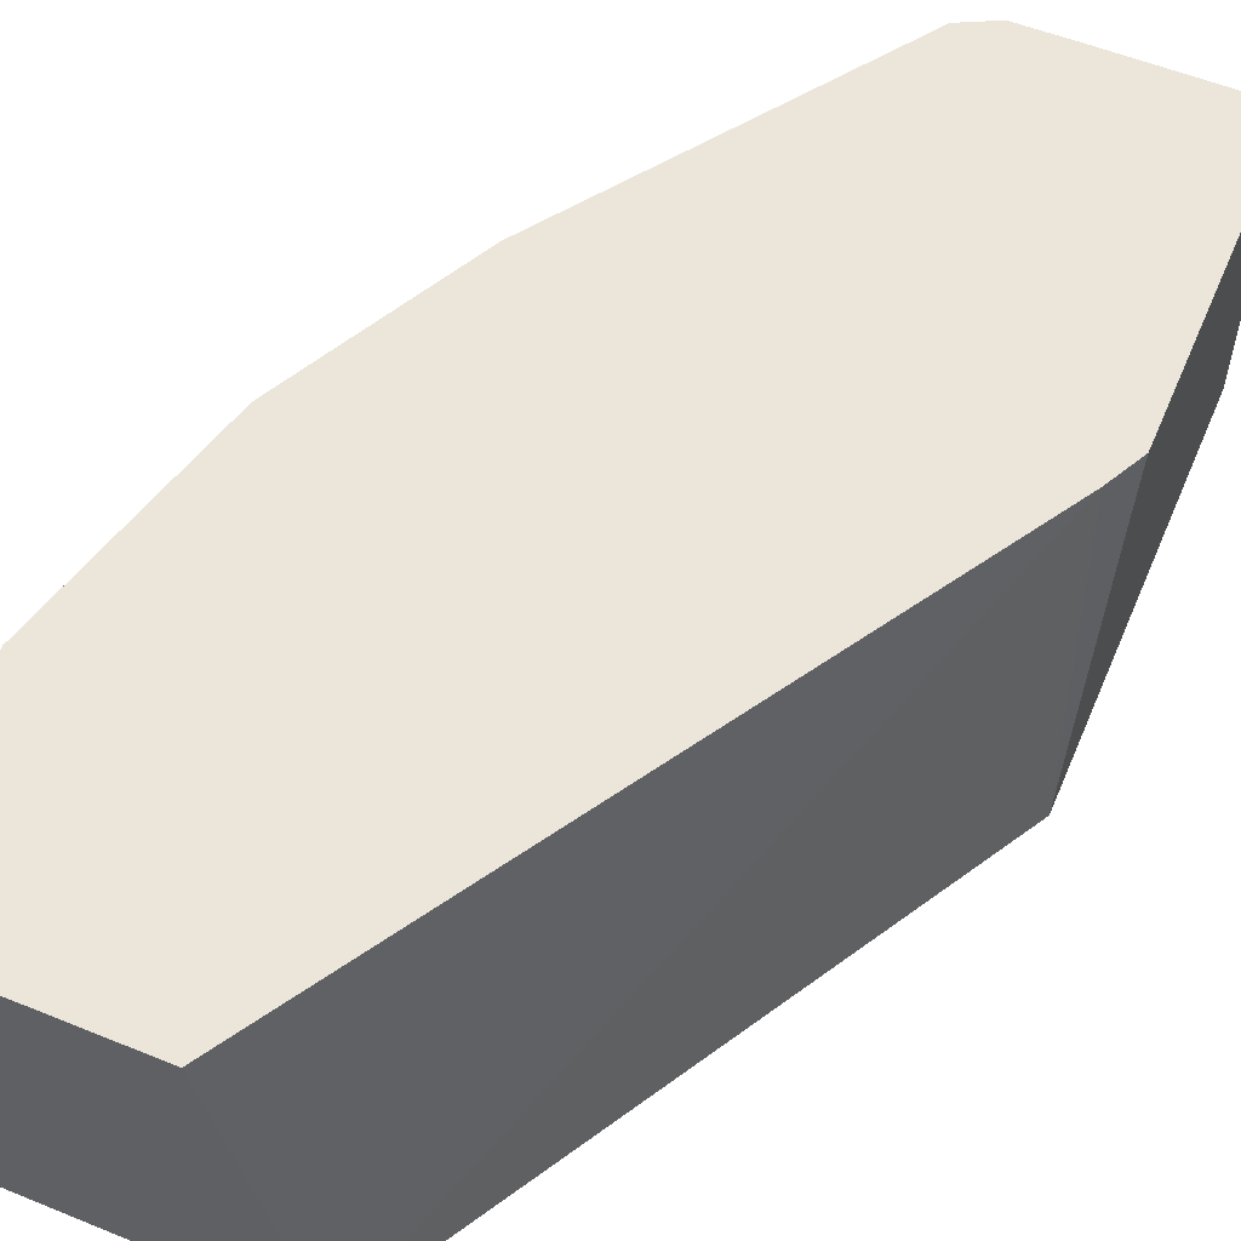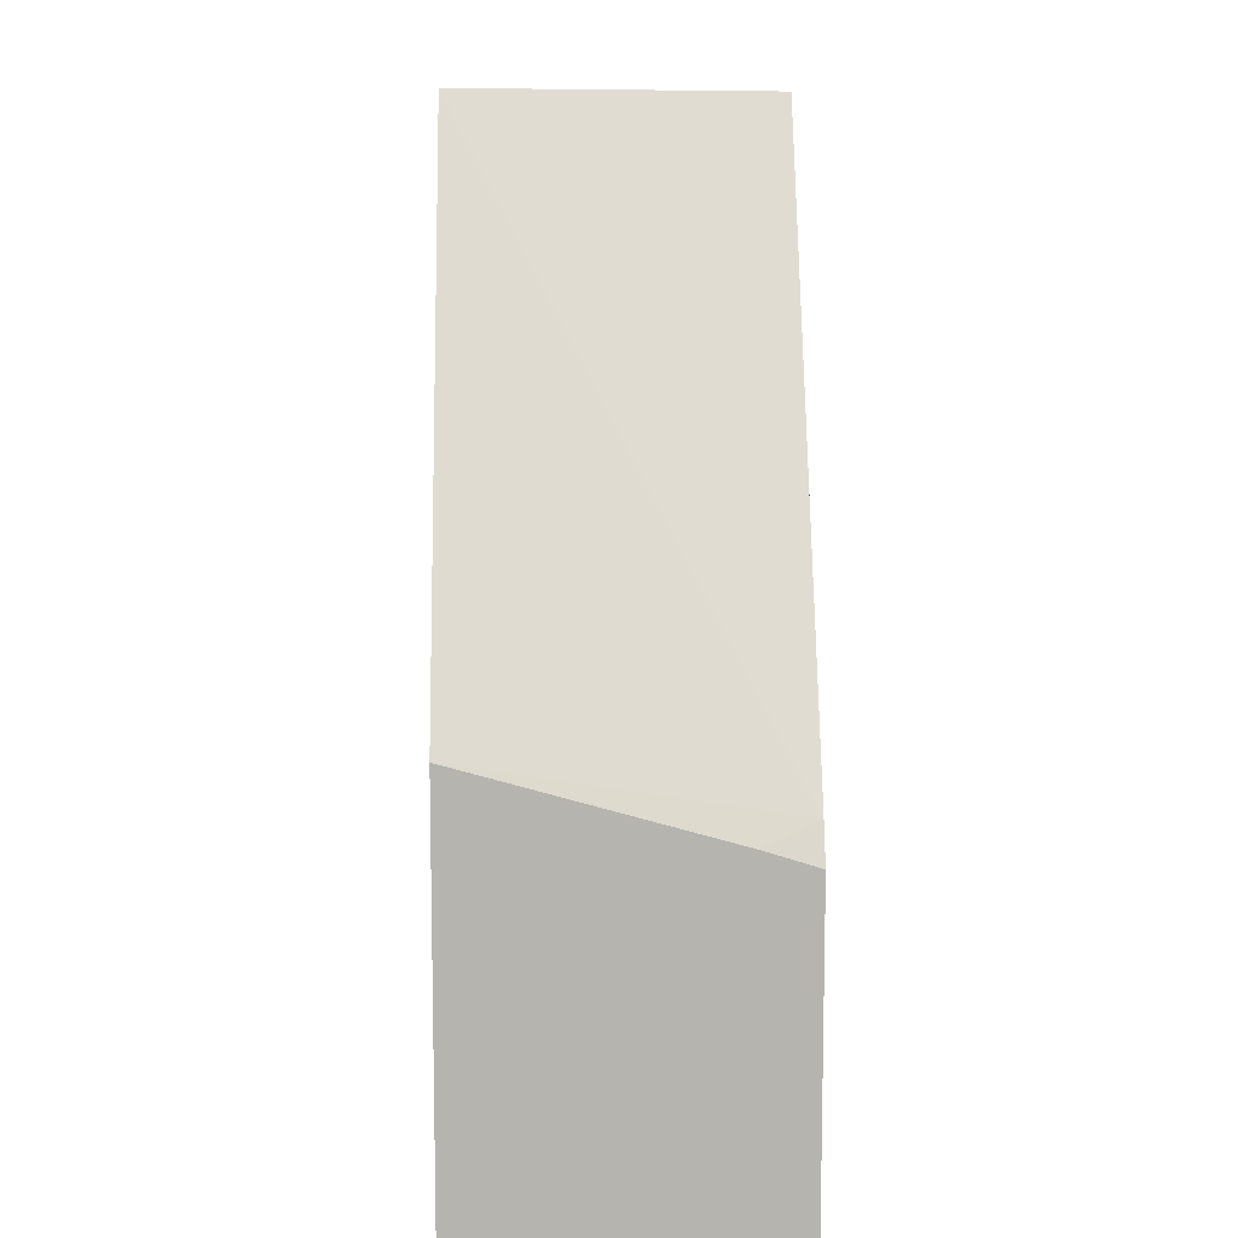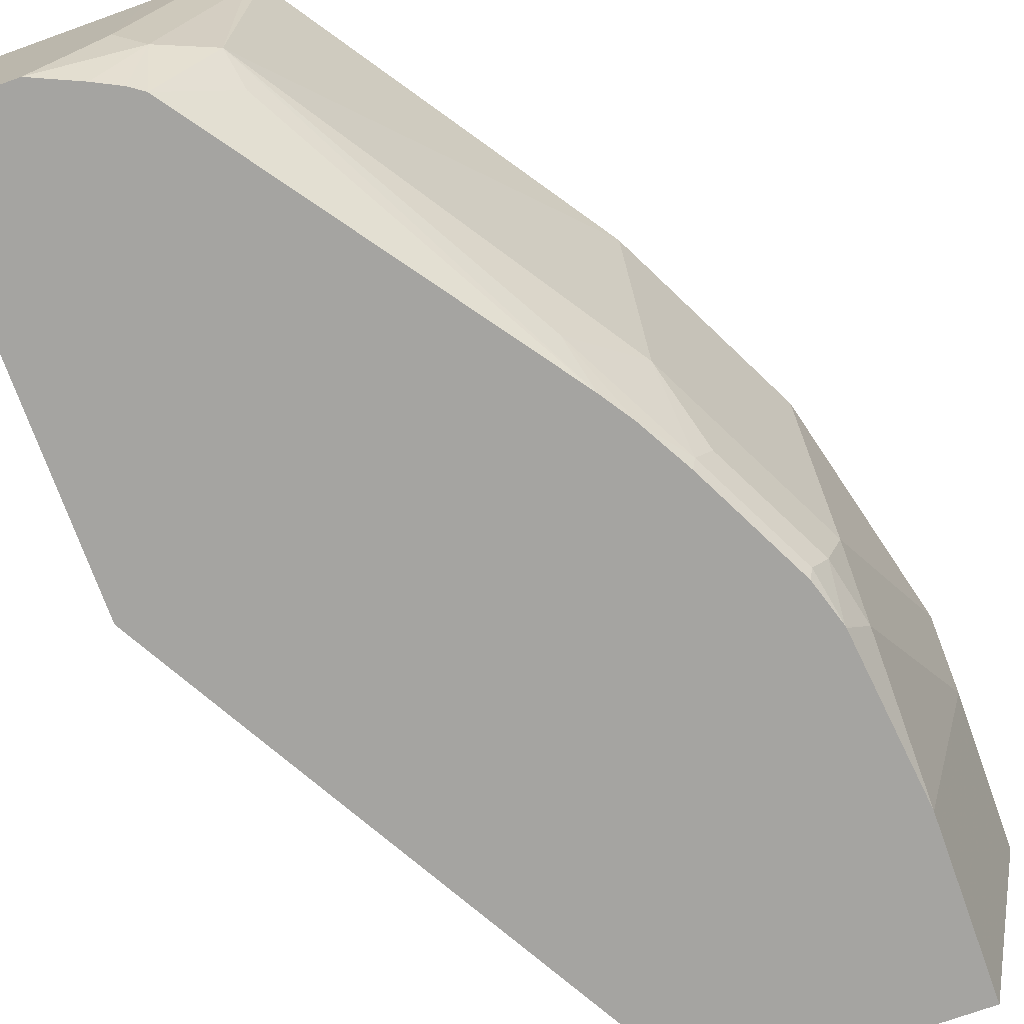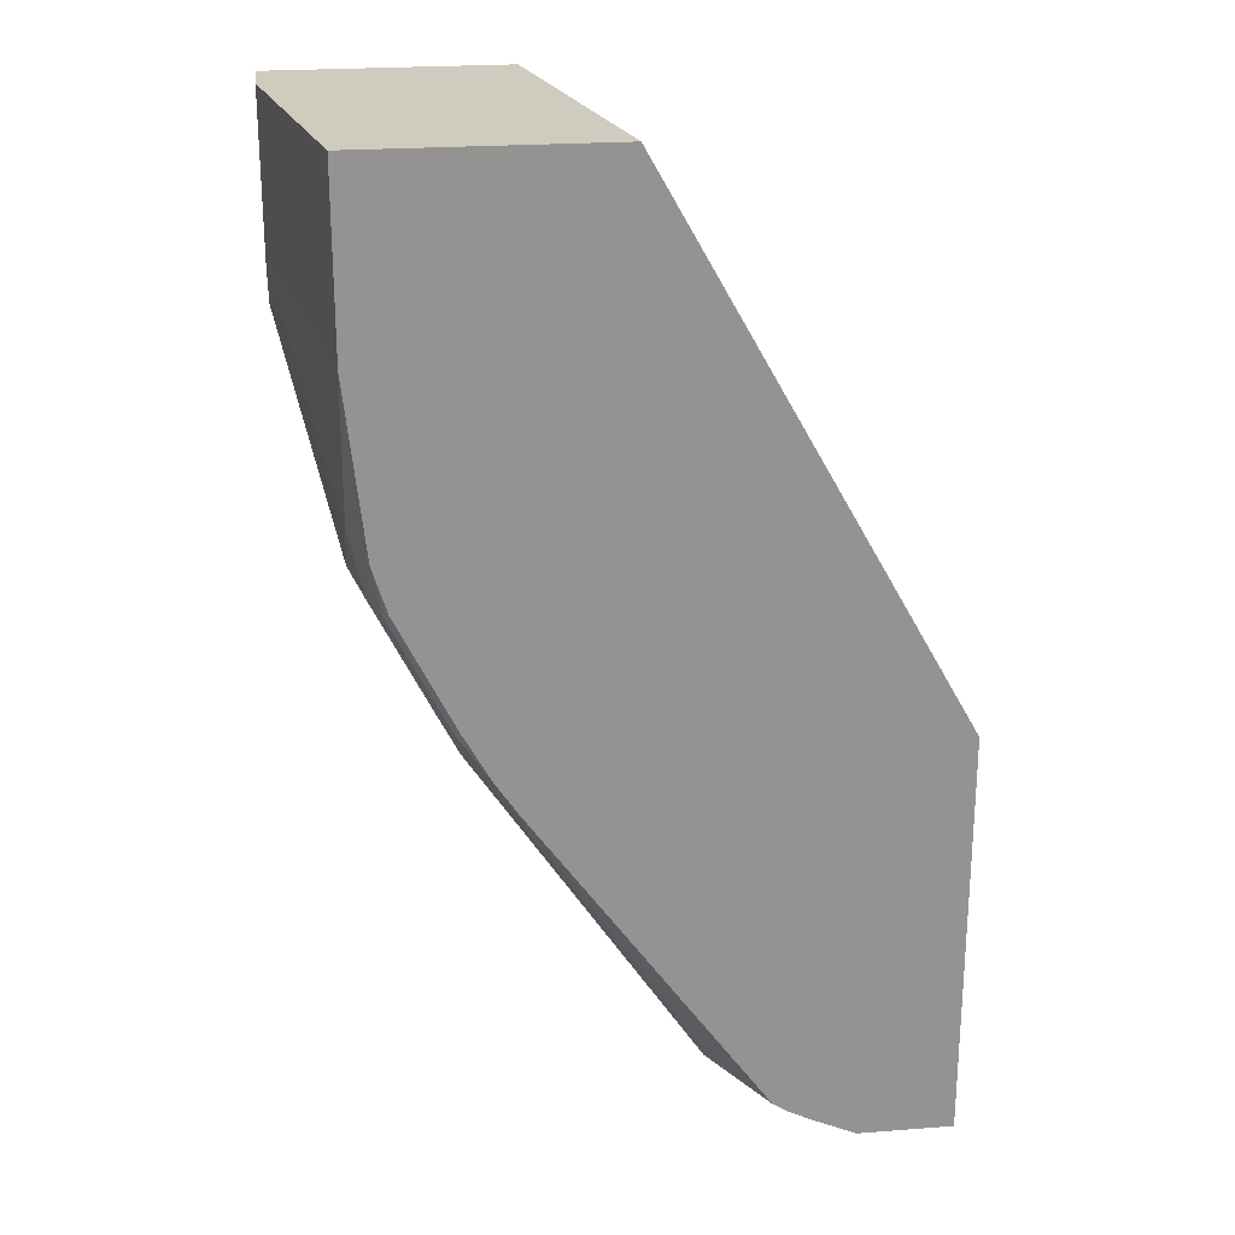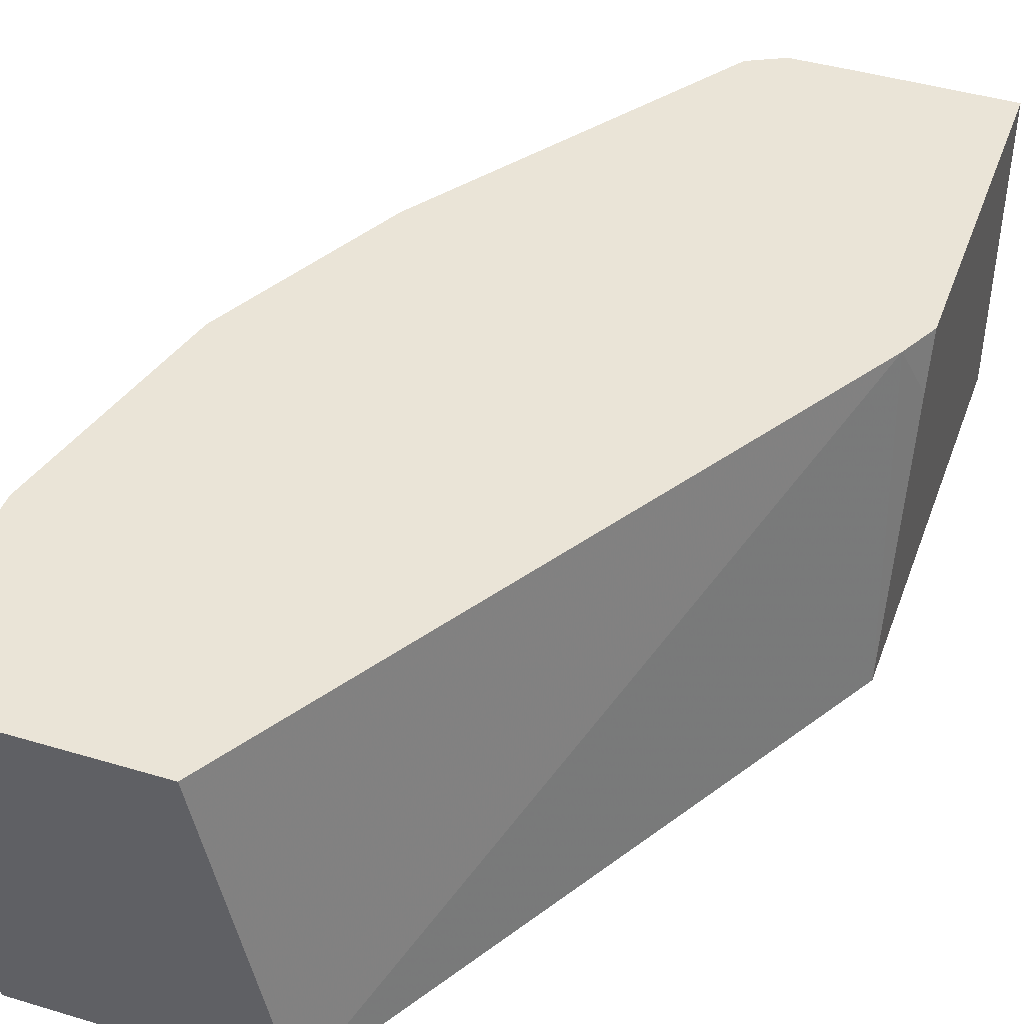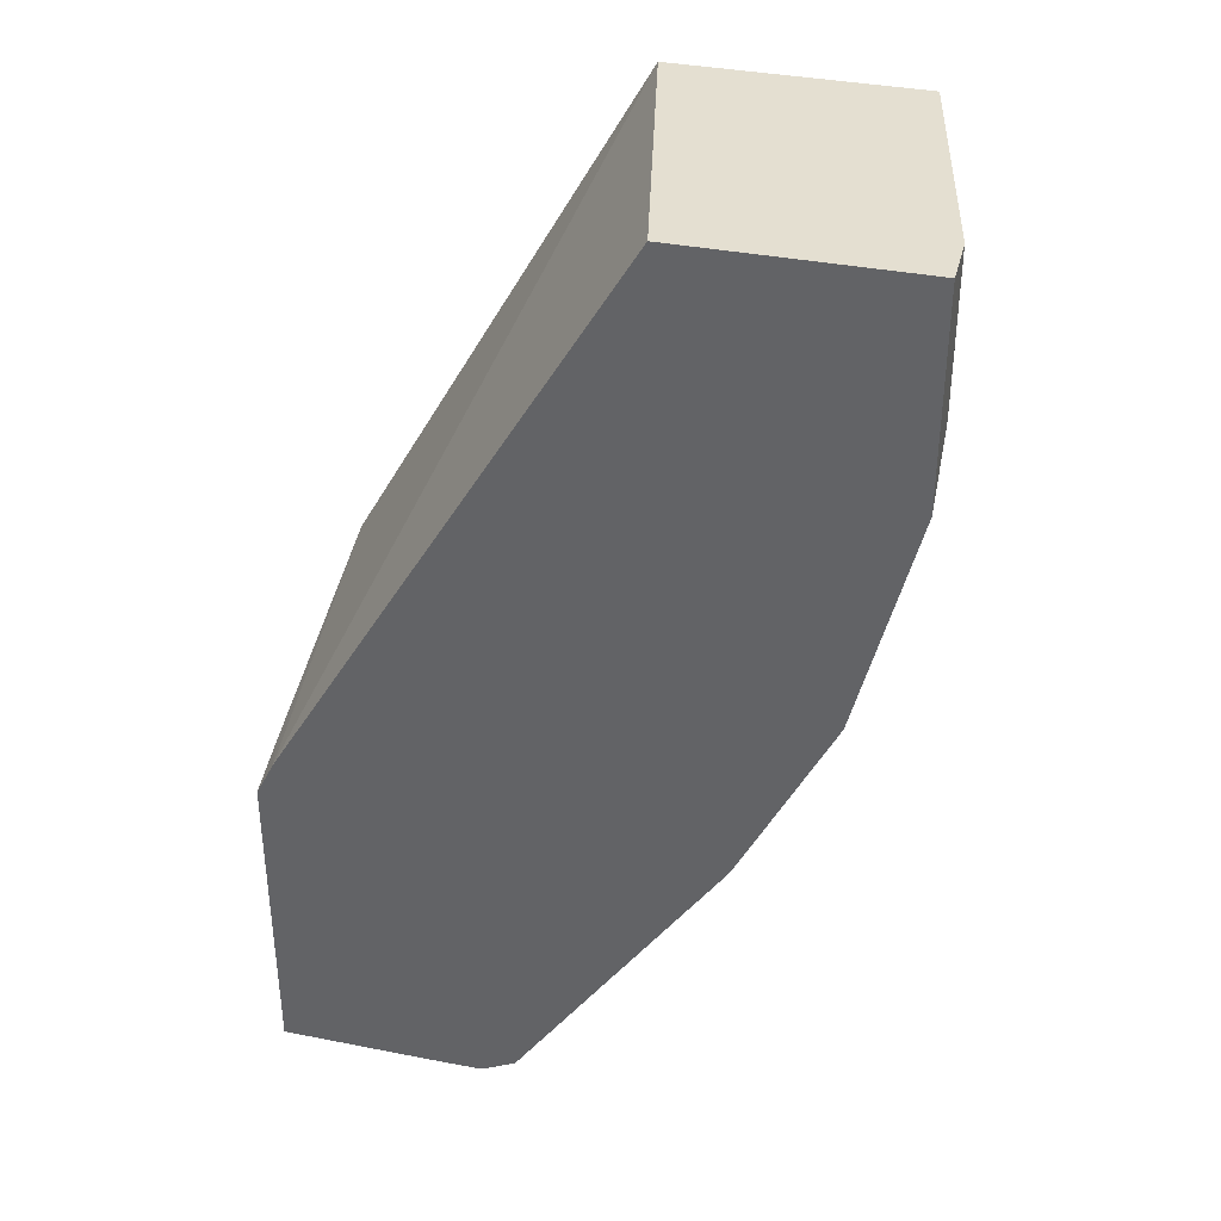
<metadata>
{"format":"obj","ext":"obj","renderer":"f3d","projection":"perspective","resolution":1024,"background":"white","views":[{"elev":56.5,"azim":-157.0,"up":"+Z"},{"elev":9.8,"azim":-91.5,"up":"+Y"},{"elev":-73.2,"azim":19.7,"up":"+Z"},{"elev":23.7,"azim":172.7,"up":"+Y"},{"elev":43.9,"azim":-160.6,"up":"+Z"},{"elev":36.7,"azim":14.3,"up":"+Y"}]}
</metadata>
<code>
v 0.634 -0.197 -0.03172
v 0.6023 -0.197 -0.179
v 0.634 -0.197 -0.00104
v 0.634 -0.2853 -0.03172
v 0.4659 -0.197 -0.179
v 0.6023 -0.2965 -0.179
v 0.5038 -0.197 -0.00104
v 0.634 -0.316 -0.00104
v 0.6023 -0.3805 -0.1585
v 0.2959 -0.4984 -0.179
v 0.3065 -0.5283 -0.00104
v 0.5921 -0.3907 -0.179
v 0.6338 -0.3172 -0.00104
v 0.6023 -0.4121 -0.1268
v 0.5944 -0.4161 -0.1585
v 0.5918 -0.3918 -0.179
v 0.2959 -0.7291 -0.179
v 0.2959 -0.5395 -0.03172
v 0.2959 -0.5487 -0.002155
v 0.2959 -0.5491 -0.00104
v 0.6021 -0.444 -0.00104
v 0.5812 -0.4545 -0.1268
v 0.5627 -0.4795 -0.1585
v 0.5865 -0.4201 -0.1744
v 0.5842 -0.4166 -0.179
v 0.3488 -0.7291 -0.179
v 0.2959 -0.7291 -0.00104
v 0.5601 -0.5278 -0.00104
v 0.5495 -0.5178 -0.1268
v 0.5548 -0.4834 -0.1744
v 0.5525 -0.48 -0.179
v 0.3736 -0.7181 -0.179
v 0.3963 -0.7212 -0.1426
v 0.3804 -0.7291 -0.1268
v 0.3804 -0.7291 -0.00104
v 0.5498 -0.5483 -0.00104
v 0.4227 -0.708 -0.1268
v 0.5178 -0.5495 -0.1585
v 0.5366 -0.5084 -0.179
v 0.3873 -0.7113 -0.179
v 0.3948 -0.7061 -0.179
v 0.428 -0.7212 -0.01586
v 0.4132 -0.7286 -0.00104
v 0.4121 -0.7287 -0.00104
v 0.4329 -0.7187 -0.00104
v 0.428 -0.6895 -0.1426
v 0.5254 -0.5252 -0.179
f 17 34 35
f 17 35 27
f 21 28 22
f 24 30 31
f 24 31 25
f 23 29 30
f 17 26 34
f 22 28 29
f 16 24 25
f 11 19 20
f 15 30 24
f 15 23 30
f 15 29 23
f 15 22 29
f 14 22 15
f 14 21 22
f 13 21 14
f 26 32 33
f 11 18 19
f 15 24 16
f 26 33 34
f 38 47 39
f 29 36 37
f 10 18 11
f 42 45 43
f 41 47 46
f 37 47 38
f 37 46 47
f 37 41 46
f 37 45 42
f 36 45 37
f 34 44 35
f 28 36 29
f 34 43 44
f 33 42 43
f 33 37 42
f 33 41 37
f 33 40 41
f 32 40 33
f 30 39 31
f 30 38 39
f 29 38 30
f 29 37 38
f 33 43 34
f 10 19 18
f 8 13 14
f 10 27 20
f 2 17 10
f 2 26 17
f 2 32 26
f 2 40 32
f 2 47 41
f 2 39 47
f 2 31 39
f 2 25 31
f 2 16 25
f 2 12 16
f 2 6 12
f 1 6 2
f 1 4 6
f 1 8 4
f 1 3 8
f 1 7 3
f 1 5 7
f 1 2 5
f 10 20 19
f 2 10 5
f 3 7 11
f 2 41 40
f 3 20 27
f 10 17 27
f 9 16 12
f 9 15 16
f 9 14 15
f 3 11 20
f 6 9 12
f 5 11 7
f 5 10 11
f 4 9 6
f 4 8 9
f 8 14 9
f 3 21 13
f 3 28 21
f 3 36 28
f 3 45 36
f 3 43 45
f 3 44 43
f 3 35 44
f 3 27 35
f 3 13 8

</code>
